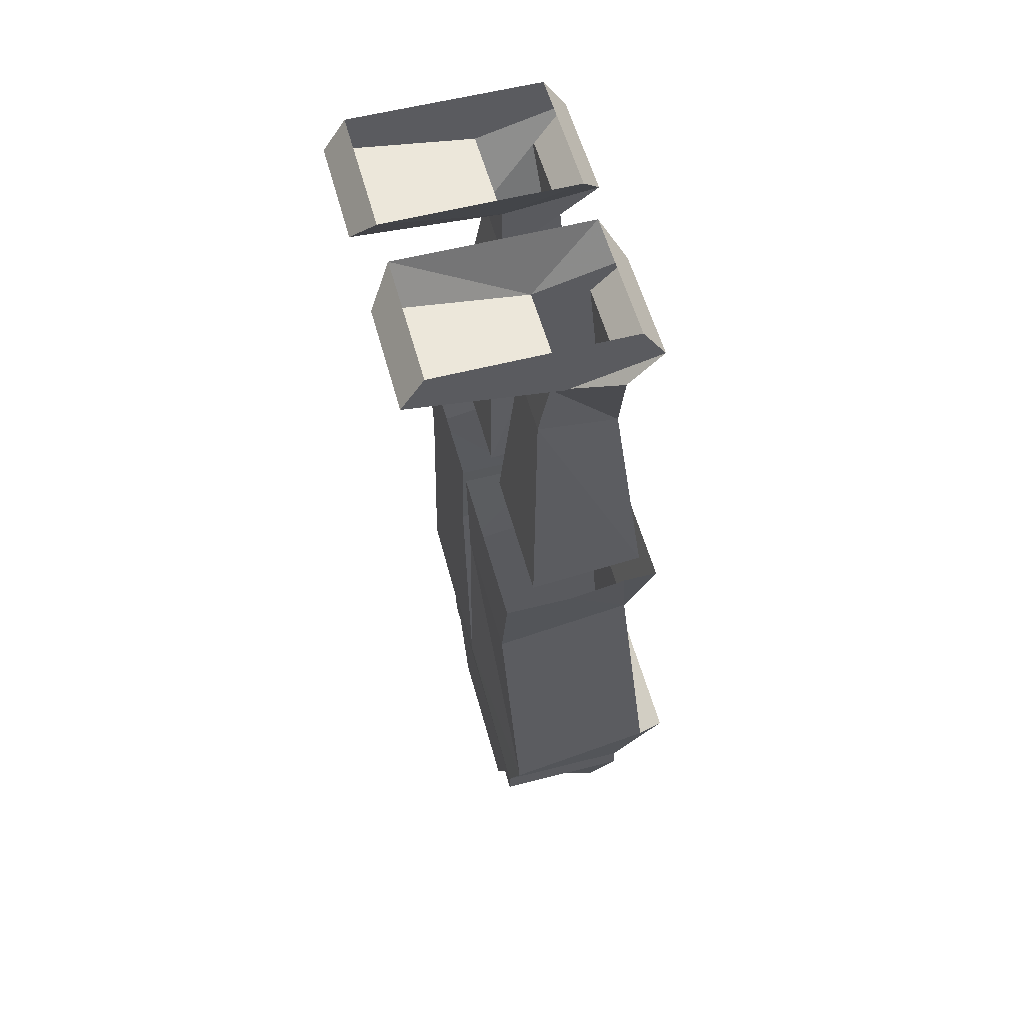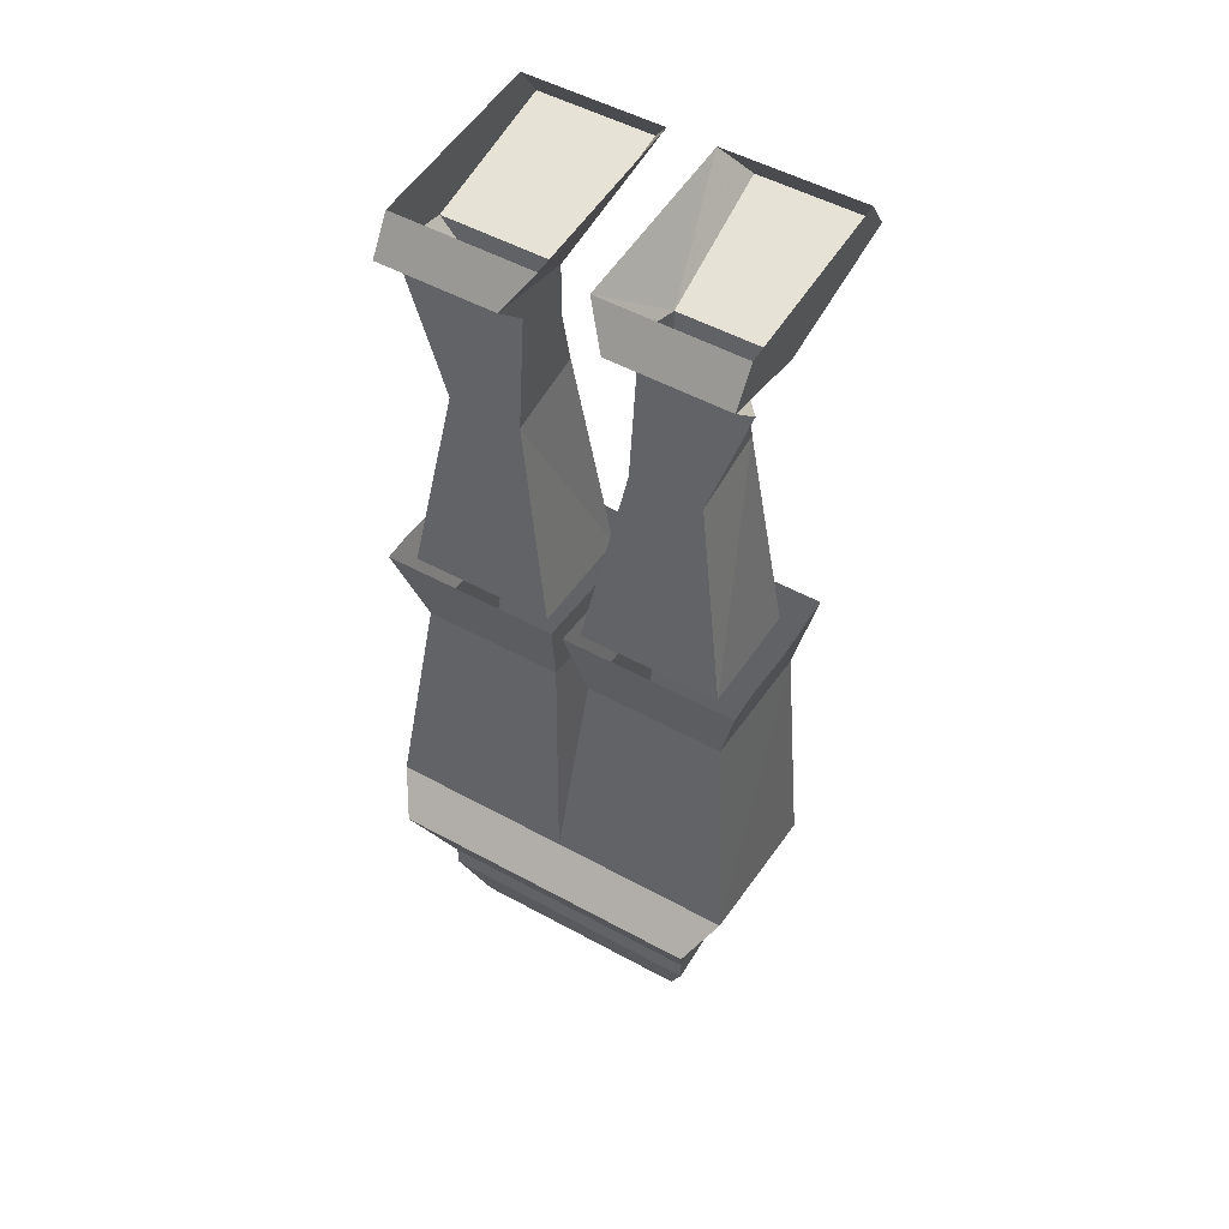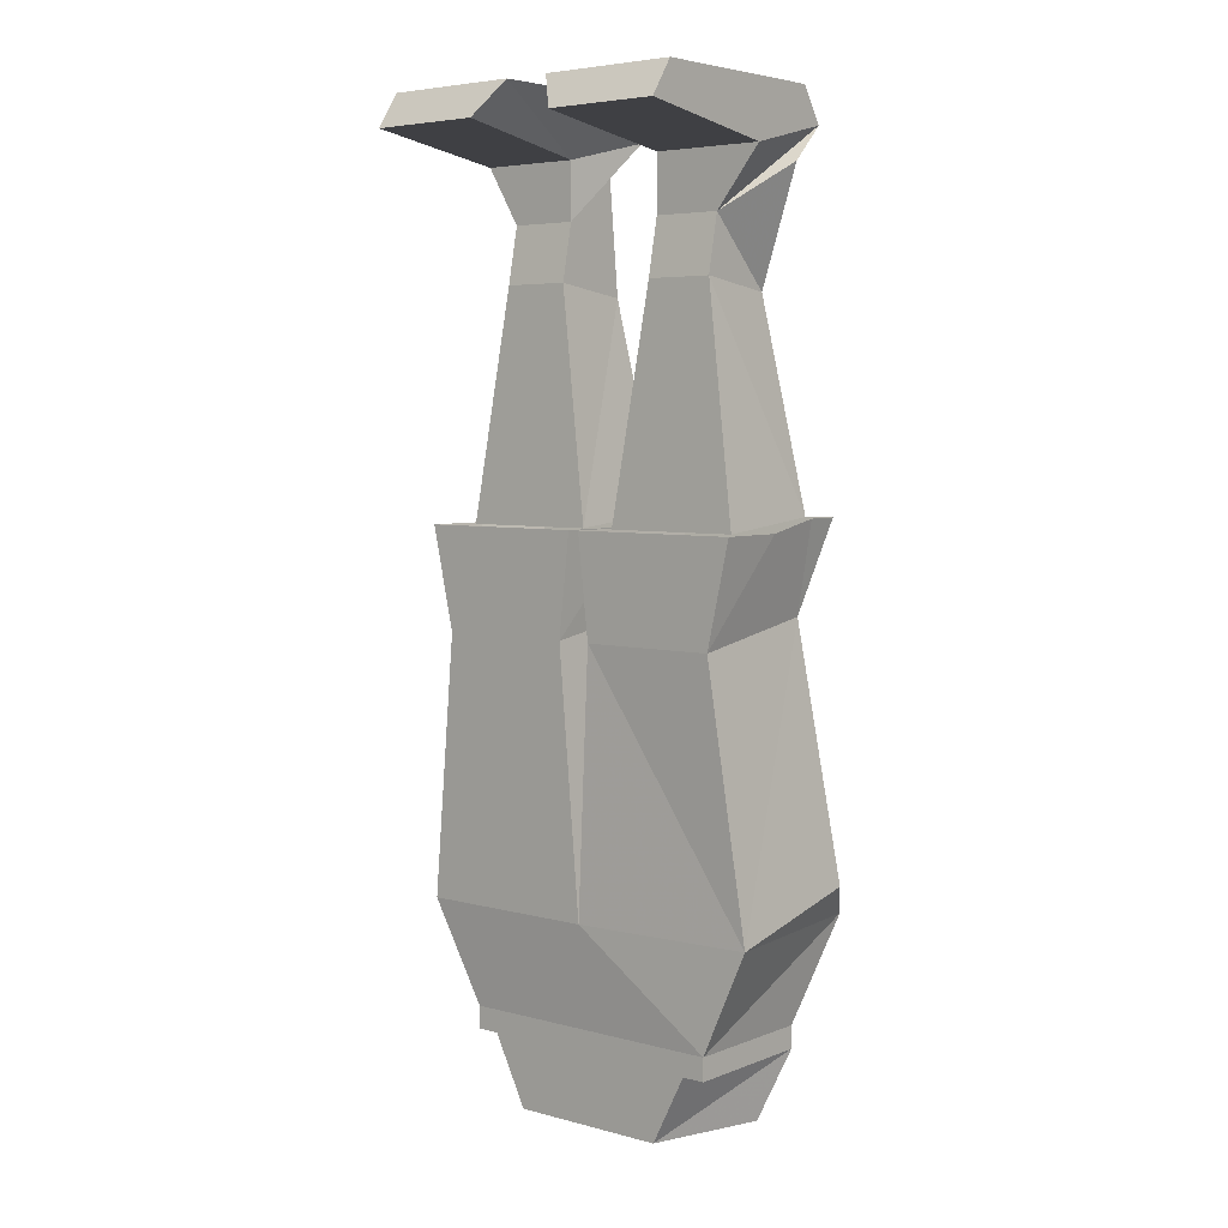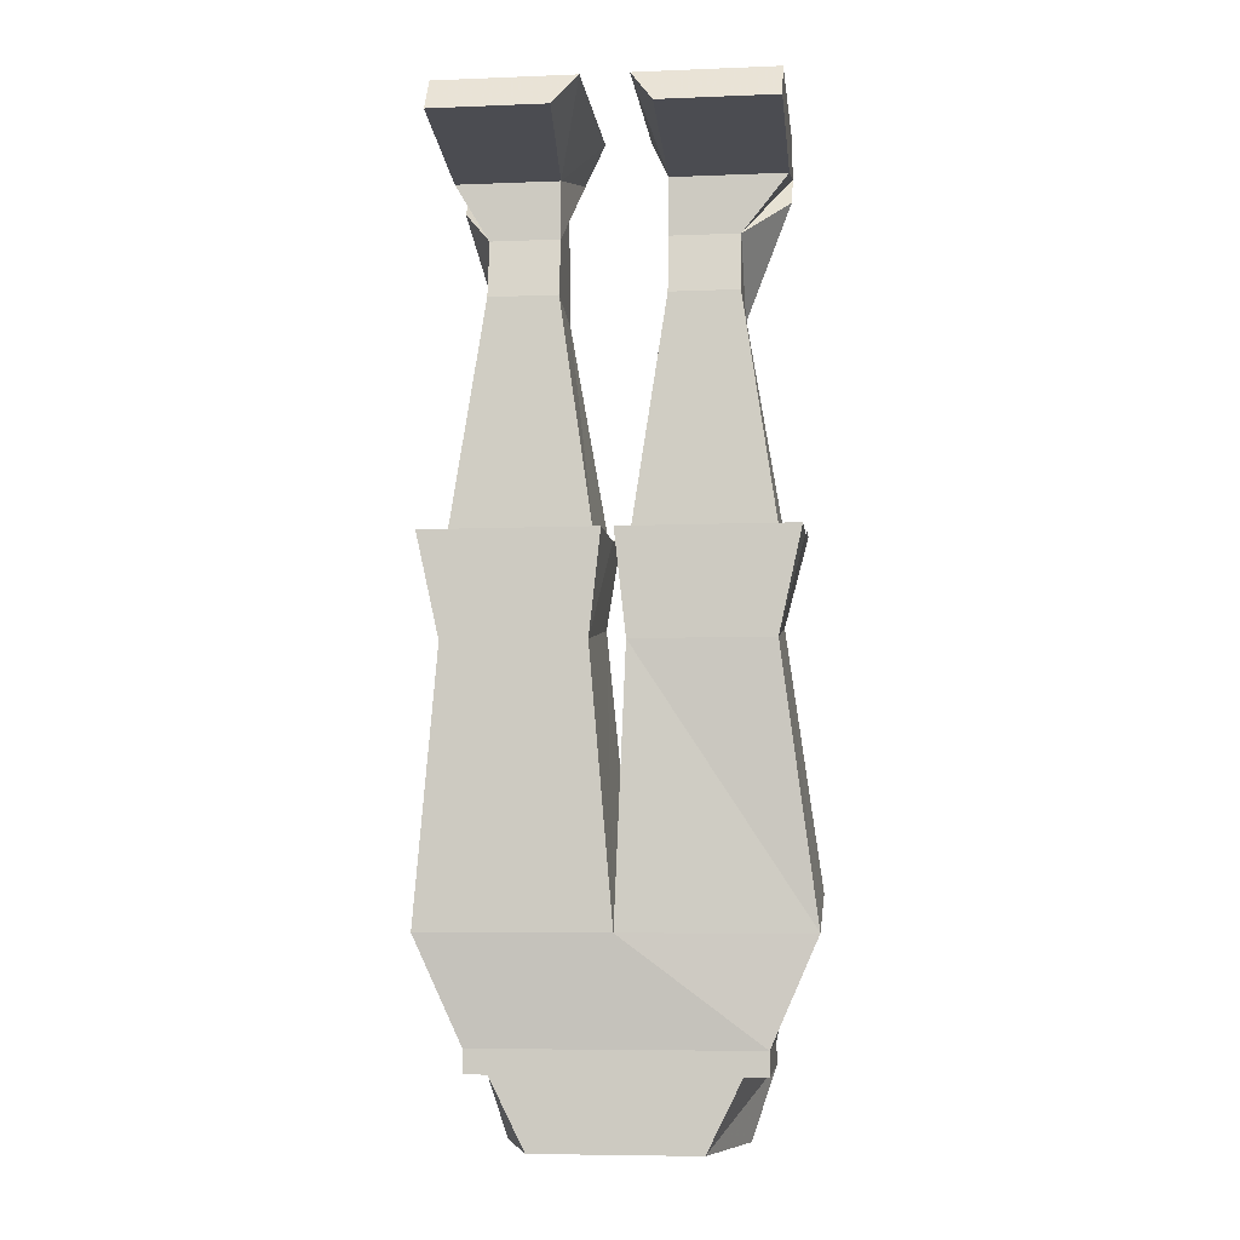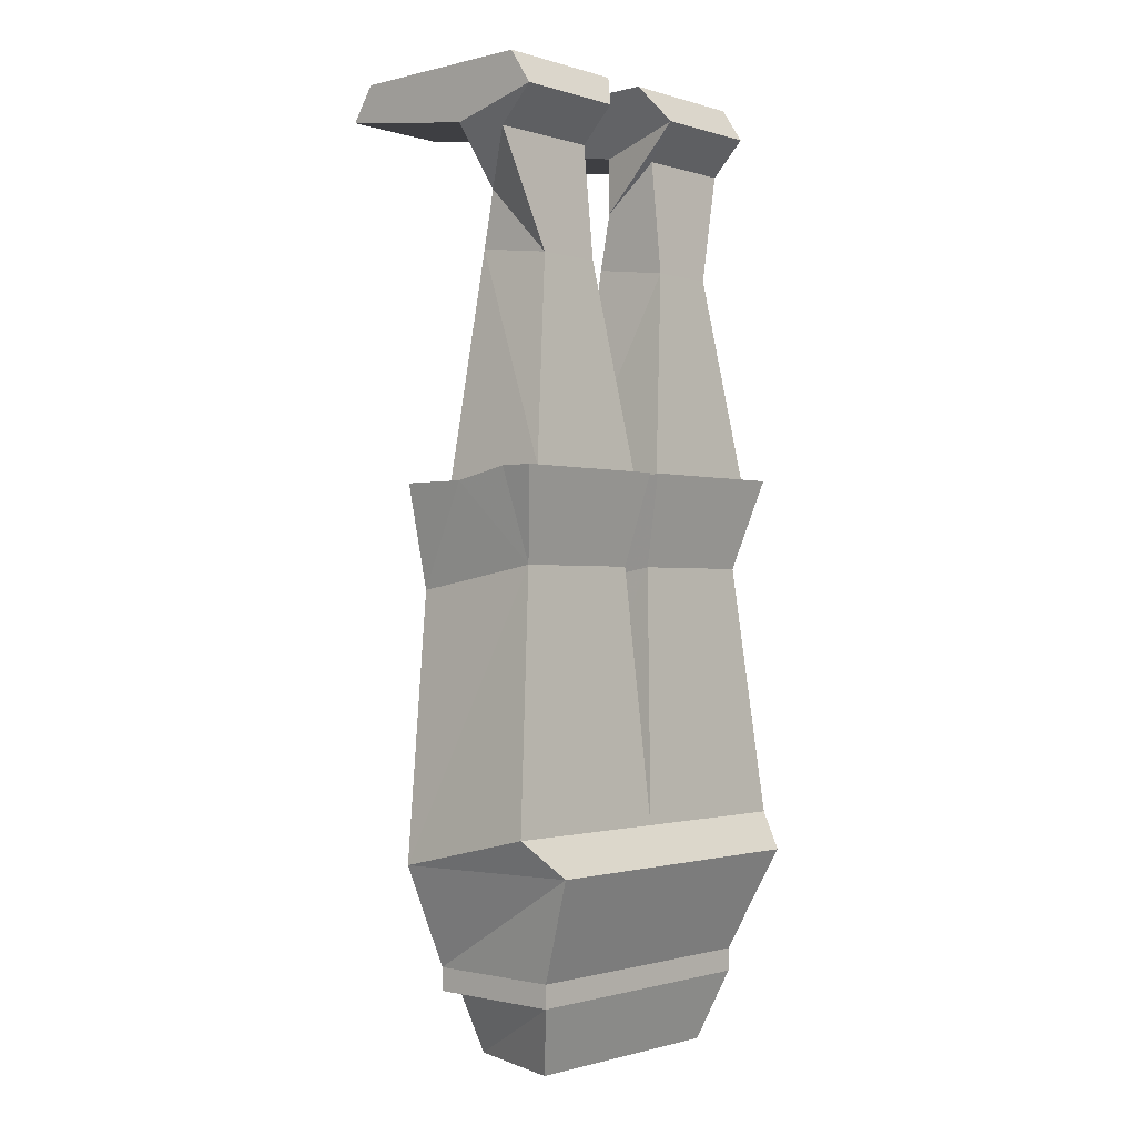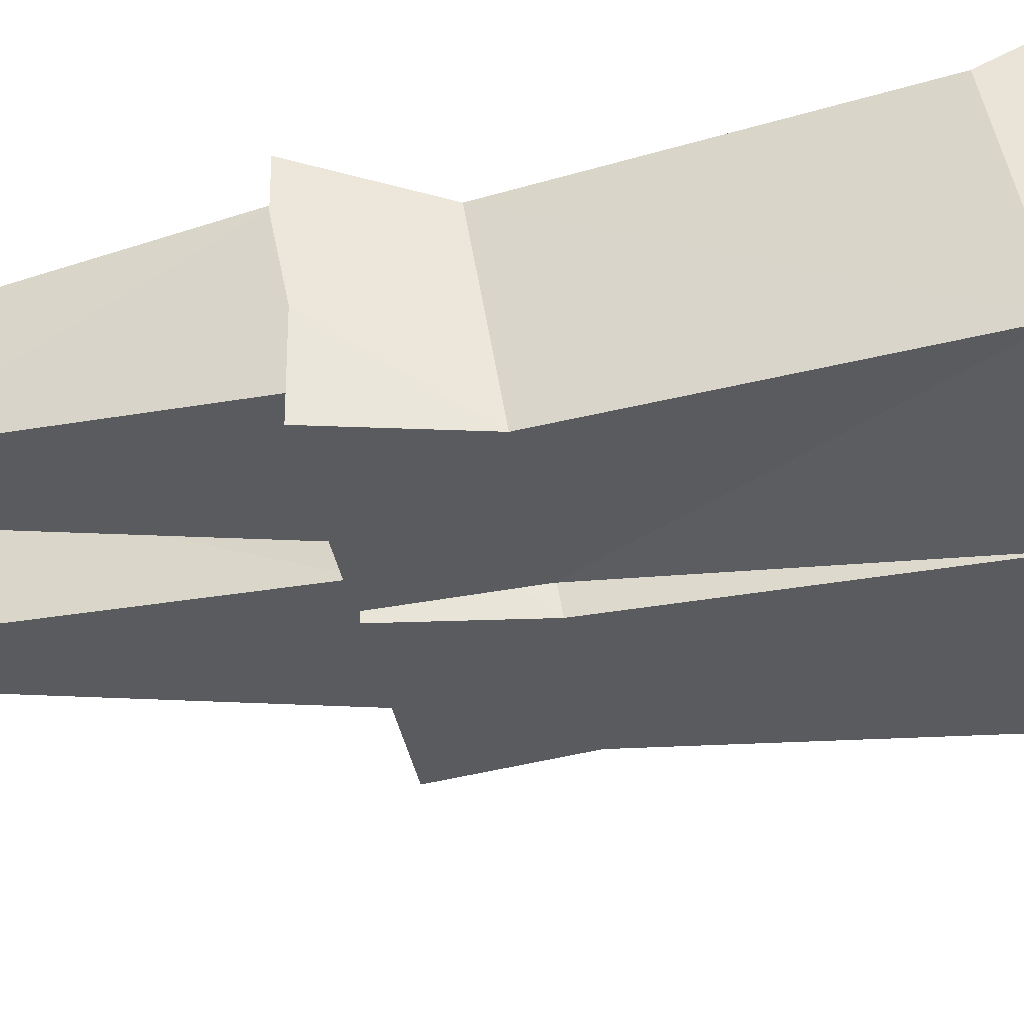
<metadata>
{"format":"obj","ext":"obj","renderer":"f3d","projection":"perspective","resolution":1024,"background":"white","views":[{"elev":56.3,"azim":-105.1,"up":"+Y"},{"elev":51.8,"azim":30.6,"up":"+Y"},{"elev":5.1,"azim":-140.3,"up":"+Y"},{"elev":-6.8,"azim":-173.4,"up":"+Y"},{"elev":-1.1,"azim":-47.7,"up":"+Y"},{"elev":-32.6,"azim":-80.7,"up":"+Z"}]}
</metadata>
<code>
v 0.09375 -0.5938 -0.04688
v 0.09375 -0.5781 0.04688
v 0.09375 -0.5938 0.04688
v -0.09375 -0.5938 0.04688
v -0.09375 -0.5938 -0.04688
v -0.09375 -0.5781 -0.04688
v 0.09375 -0.5781 -0.04688
v 0.1094 -0.5078 0.07812
v -0.09375 -0.5781 0.04688
v -0.07812 -0.6406 0.03125
v 0.07812 -0.6406 0.03125
v 0.07812 -0.5938 -0.04688
v 0.05469 -0.6406 -0.04688
v -0.07812 -0.5938 -0.04688
v -0.05469 -0.6406 -0.04688
v 0.1094 -0.007812 0.04688
v 0.1094 -0.03125 0.02344
v 0.08594 -0.0625 -0.01562
v 0.1094 -0.02344 -0.01562
v 0.1094 0.01562 0.03125
v 0.03125 -0.007812 0.04688
v 0.03906 -0.03125 0.02344
v 0.08594 -0.1094 0.03125
v 0.1094 0.01562 -0.1016
v 0.1094 -0.007812 -0.1172
v 0.03125 -0.007812 -0.1172
v 0.01562 0.01562 -0.1016
v 0.03906 -0.02344 -0.01562
v 0.01562 0.01562 0.03125
v 0.03906 -0.0625 -0.01562
v 0.03906 -0.1016 -0.02344
v 0.03906 -0.1094 0.03125
v 0.1094 -0.25 0.04688
v 0.08594 -0.1016 -0.02344
v 0.01562 -0.2578 -0.03125
v 0.01562 -0.25 0.04688
v -0.07812 -0.0625 -0.01562
v -0.1094 -0.03125 0.02344
v -0.1094 -0.007812 0.04688
v -0.1094 -0.02344 -0.01562
v -0.03125 -0.0625 -0.01562
v -0.03125 -0.1016 -0.02344
v -0.07812 -0.1016 -0.02344
v -0.07812 -0.1094 0.03125
v -0.1094 0.01562 0.03125
v -0.1094 0.01562 -0.1016
v -0.03125 -0.007812 0.04688
v -0.01562 0.01562 0.03125
v -0.03125 -0.02344 -0.01562
v -0.01562 0.01562 -0.1016
v -0.03125 -0.007812 -0.1172
v -0.1094 -0.007812 -0.1172
v -0.03125 -0.03125 0.02344
v -0.03125 -0.1094 0.03125
v -0.007812 -0.2578 -0.03125
v -0.1016 -0.2578 -0.03125
v -0.1016 -0.25 0.04688
v -0.1094 -0.5078 0.07812
v -0.125 -0.5078 -0.04688
v 0 -0.5078 -0.05469
v 0.125 -0.5078 -0.05469
v 0.125 -0.4844 0.05469
v 0 -0.4844 0.05469
v -0.125 -0.4844 0.05469
v -0.1016 -0.3125 0.03906
v -0.1016 -0.3281 -0.05469
v -0.007812 -0.3281 -0.05469
v 0.01562 -0.3125 0.03906
v 0.01562 -0.3281 -0.05469
v 0.1094 -0.3281 -0.05469
v 0.1094 -0.3125 0.03906
v -0.007812 -0.3125 0.03906
v 0 -0.2578 0.007812
v 0 -0.25 0.05469
v -0.03125 -0.25 0.05469
v -0.07031 -0.25 0.05469
v -0.1172 -0.25 0.05469
v -0.1172 -0.25 0.03125
v -0.1172 -0.2578 -0.007812
v -0.1172 -0.2578 -0.05469
v -0.07812 -0.2578 -0.05469
v -0.03125 -0.2578 -0.05469
v 0 -0.2578 -0.05469
v 0.1094 -0.2578 -0.03125
v -0.007812 -0.25 0.04688
v 0.03906 -0.2578 -0.05469
v 0.08594 -0.2578 -0.05469
v 0.125 -0.2578 -0.05469
v 0.125 -0.2578 -0.007812
v 0.125 -0.25 0.03125
v 0.125 -0.25 0.05469
v 0.07812 -0.25 0.05469
v 0.03906 -0.25 0.05469
v 0.007812 -0.25 0.05469
v 0.007812 -0.2578 0.007812
v 0.007812 -0.2578 -0.05469
f 1 2 3
f 1 3 4
f 1 4 5
f 1 5 6
f 1 6 7
f 1 7 2
f 1 2 3
f 1 3 4
f 1 4 5
f 1 5 6
f 1 6 7
f 1 7 2
f 2 9 3
f 3 9 4
f 9 6 5
f 9 5 4
f 9 4 3
f 9 3 2
f 9 6 5
f 9 5 4
f 2 7 8
f 2 8 9
f 6 9 58
f 6 58 59
f 6 59 60
f 6 60 7
f 7 60 61
f 7 61 8
f 8 61 62
f 8 62 63
f 8 63 58
f 8 58 9
f 63 64 58
f 58 64 59
f 59 64 65
f 59 65 66
f 59 66 67
f 59 67 60
f 60 67 63
f 60 63 68
f 60 68 69
f 60 69 70
f 60 70 61
f 61 70 62
f 62 70 71
f 62 71 68
f 62 68 63
f 63 72 65
f 63 65 64
f 67 72 63
f 72 67 73
f 72 73 74
f 72 74 75
f 72 75 76
f 72 76 65
f 65 76 77
f 65 77 78
f 65 78 79
f 65 79 66
f 66 79 80
f 66 80 81
f 66 81 82
f 66 82 67
f 67 82 83
f 67 83 73
f 70 69 86
f 70 86 87
f 70 87 88
f 70 88 89
f 70 89 71
f 71 89 90
f 71 90 91
f 71 91 92
f 71 92 93
f 71 93 68
f 68 93 94
f 68 94 95
f 68 95 69
f 69 95 96
f 69 96 86
f 3 4 10
f 3 10 11
f 3 11 12
f 12 11 13
f 12 13 14
f 14 13 15
f 14 15 4
f 4 15 10
f 23 32 33
f 23 33 34
f 31 34 35
f 31 35 32
f 32 35 36
f 32 36 33
f 42 54 55
f 42 55 43
f 43 55 56
f 43 56 57
f 43 57 44
f 44 57 54
f 34 84 35
f 84 34 33
f 85 54 57
f 54 85 55
f 16 17 18
f 16 18 19
f 16 19 20
f 16 20 21
f 16 21 22
f 16 22 17
f 17 22 23
f 17 23 18
f 17 18 17
f 17 18 18
f 19 24 20
f 24 19 25
f 24 25 26
f 24 26 27
f 27 26 28
f 27 28 29
f 29 28 21
f 29 21 20
f 25 19 28
f 25 28 26
f 30 22 22
f 30 22 30
f 30 22 21
f 30 21 28
f 30 28 19
f 30 19 18
f 30 18 31
f 30 31 32
f 30 32 22
f 22 32 23
f 23 34 18
f 18 34 31
f 37 38 39
f 37 39 40
f 37 40 41
f 37 41 42
f 37 42 43
f 37 43 44
f 37 44 38
f 37 38 38
f 37 38 37
f 45 46 40
f 45 40 39
f 45 39 47
f 45 47 48
f 48 47 49
f 48 49 50
f 50 49 51
f 50 51 46
f 46 51 52
f 46 52 40
f 40 52 49
f 40 49 41
f 41 49 47
f 41 47 53
f 41 53 53
f 41 53 41
f 41 53 54
f 41 54 42
f 44 54 53
f 44 53 38
f 38 53 39
f 39 53 47
f 49 52 51

</code>
